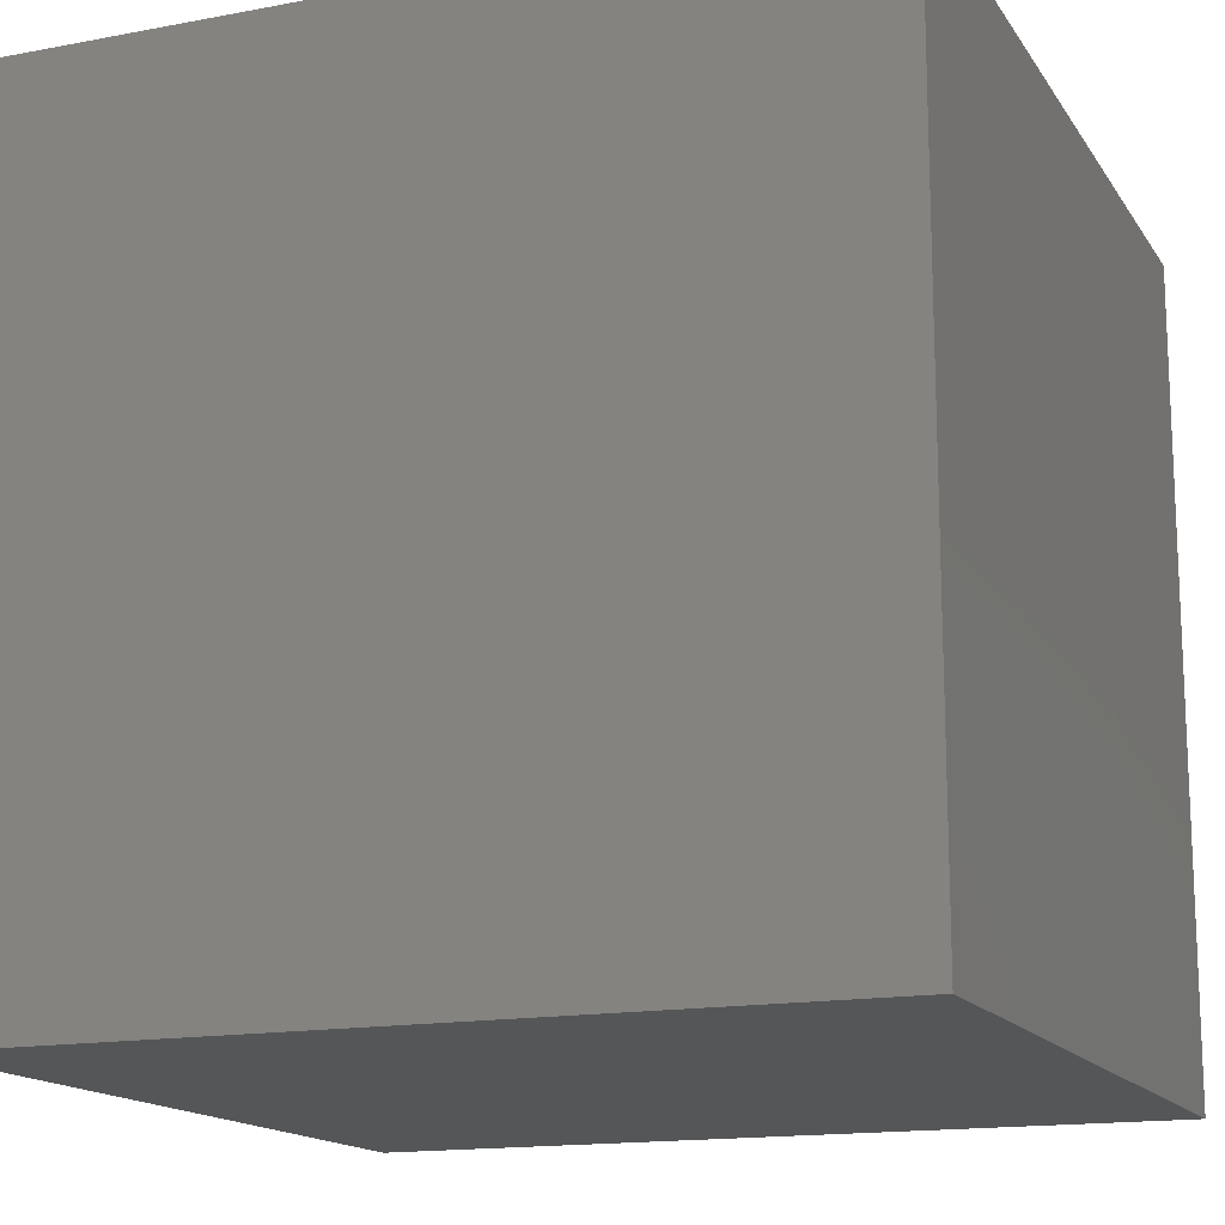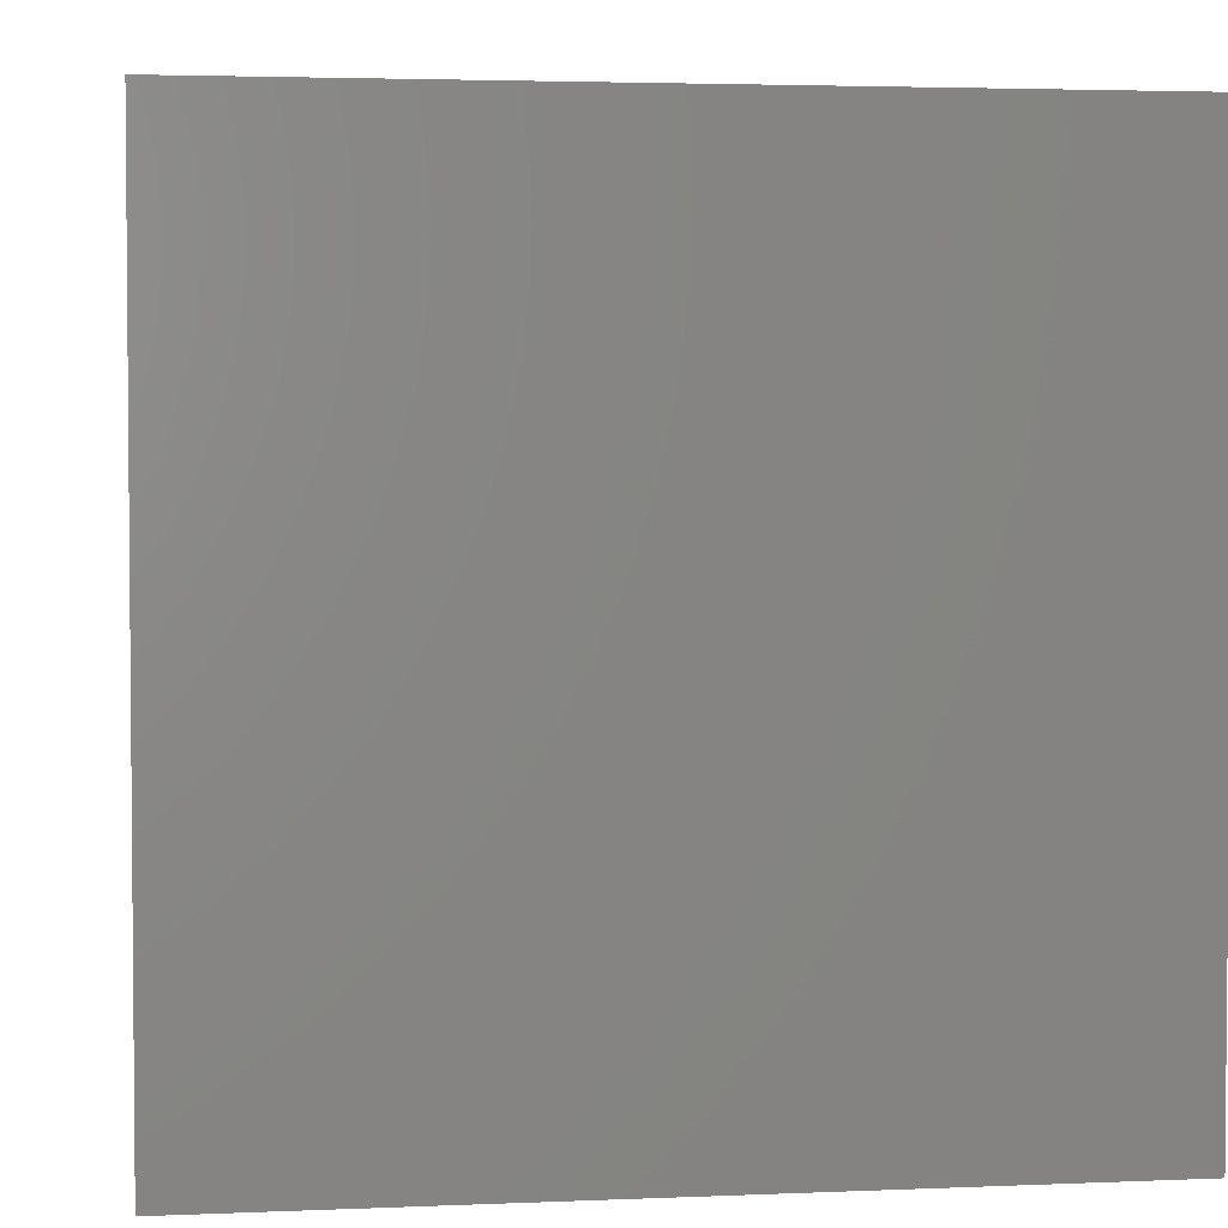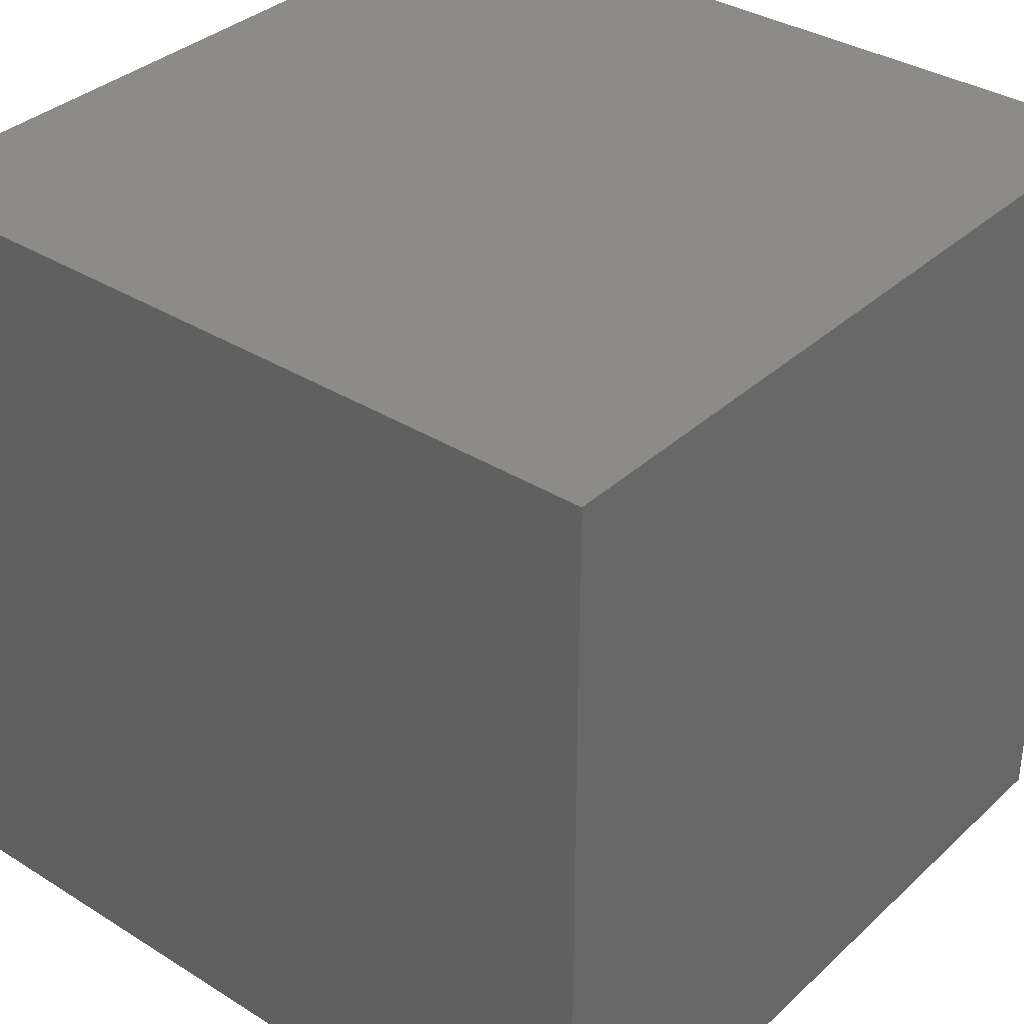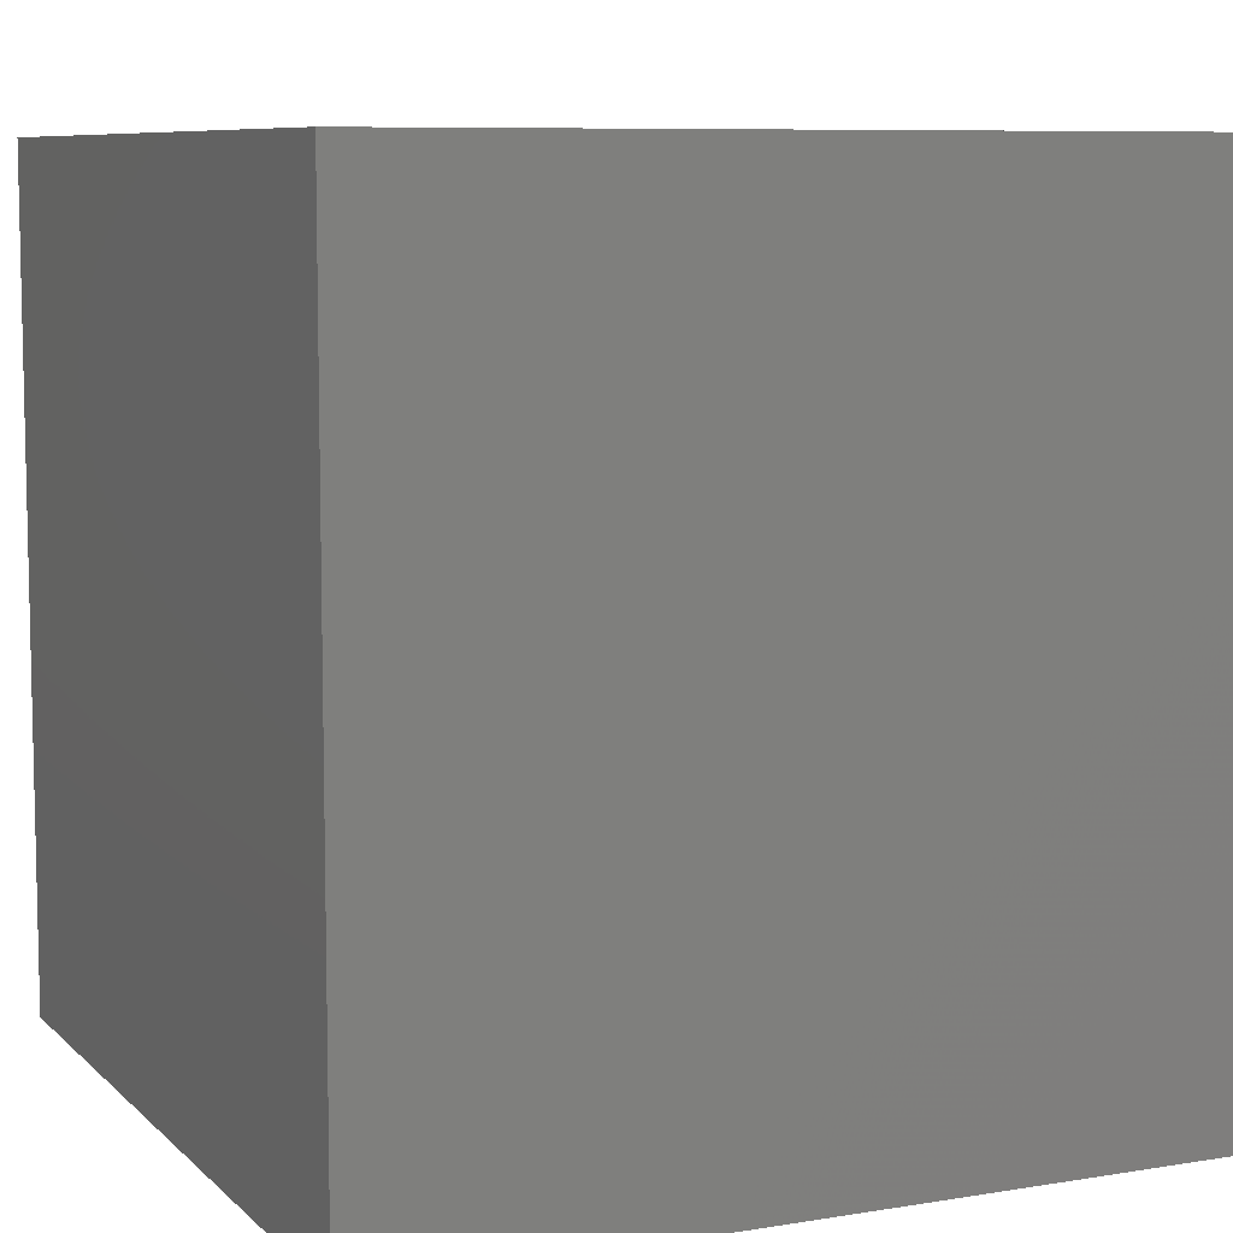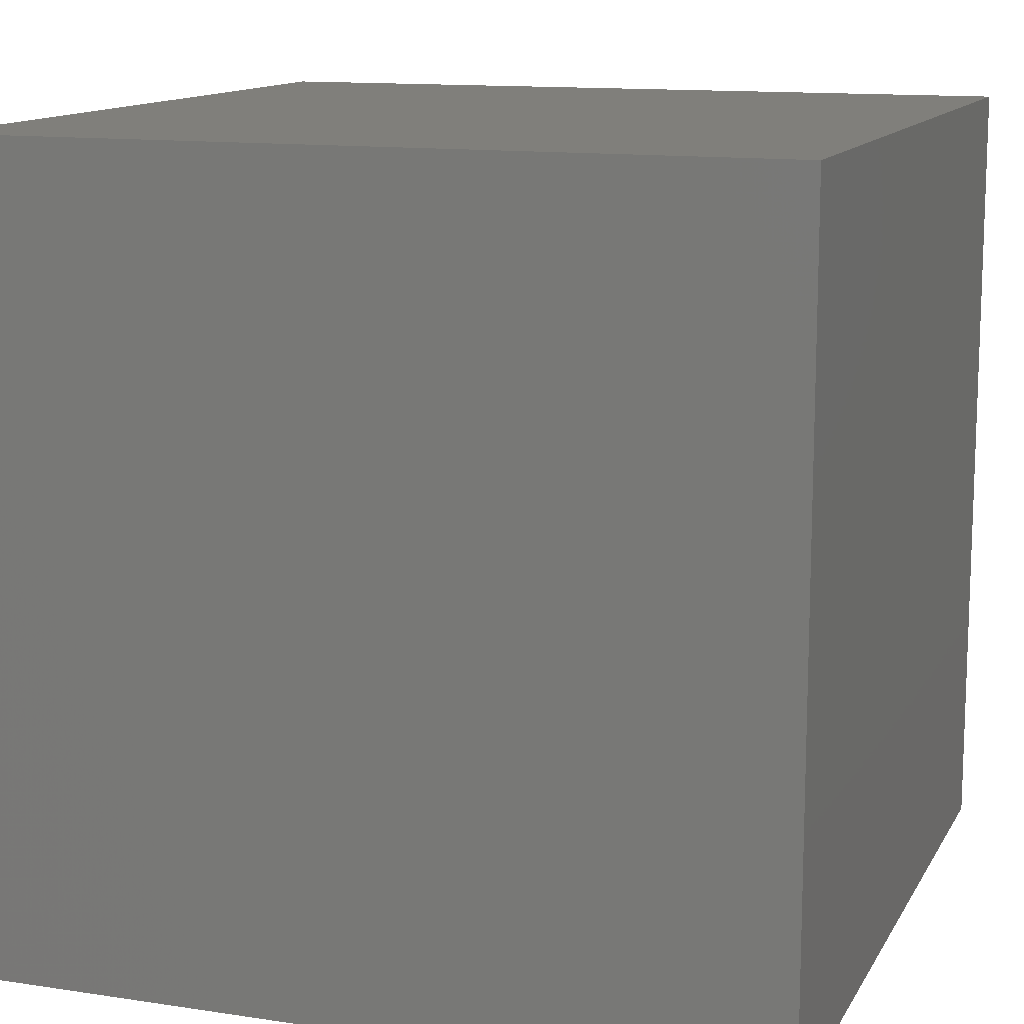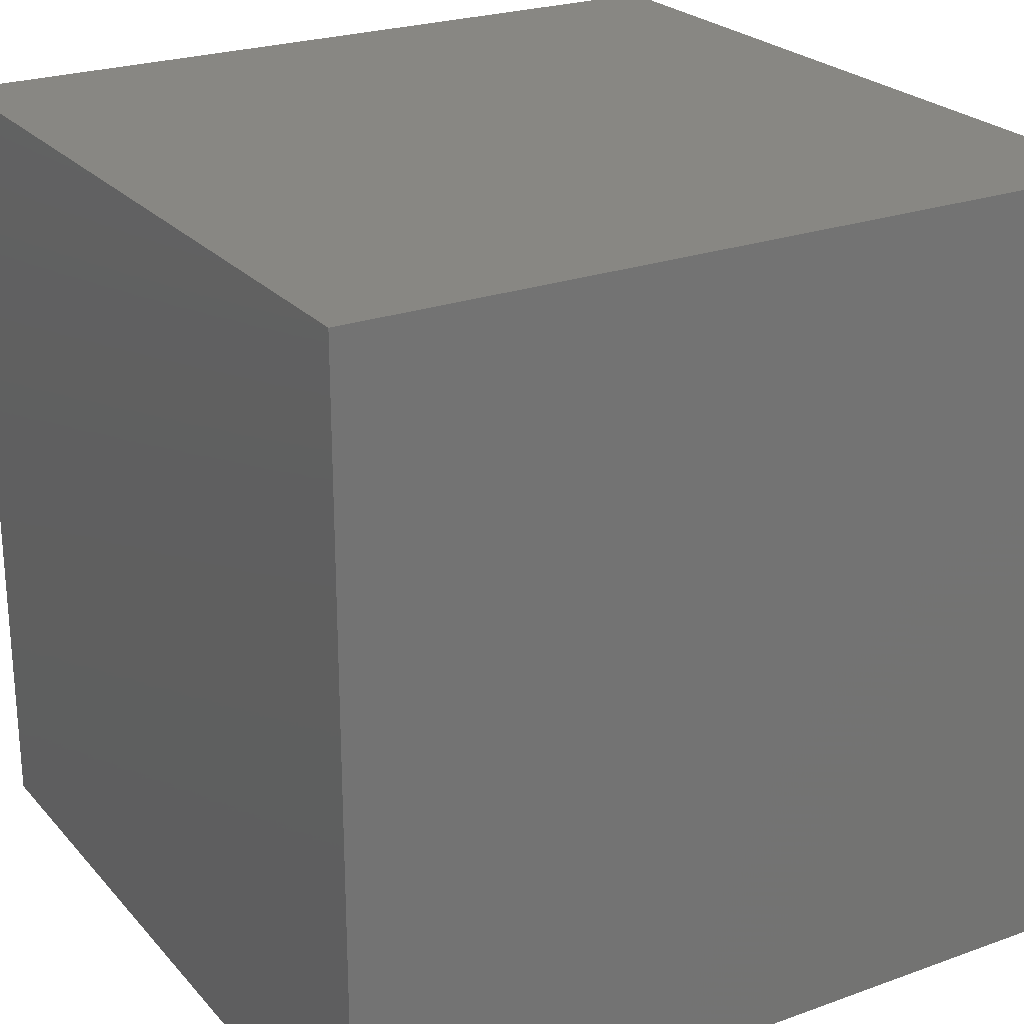
<metadata>
{"format":"stl","ext":"stl","renderer":"f3d","projection":"perspective","resolution":1024,"background":"white","views":[{"elev":-15.3,"azim":-68.1,"up":"+Y"},{"elev":3.3,"azim":-98.3,"up":"+Y"},{"elev":35.1,"azim":129.7,"up":"+Y"},{"elev":8.0,"azim":155.5,"up":"+Z"},{"elev":12.7,"azim":-70.6,"up":"+Z"},{"elev":24.2,"azim":-120.7,"up":"+Z"}]}
</metadata>
<code>
# stl→obj: 8 verts, 12 faces
v -5 -3 -4
v -6 -3 -4
v -5 -4 -4
v -6 -4 -4
v -5 -4 -5
v -6 -4 -5
v -5 -3 -5
v -6 -3 -5
f 1 2 3
f 3 2 4
f 5 6 7
f 7 6 8
f 4 6 3
f 3 6 5
f 2 8 4
f 4 8 6
f 1 7 2
f 2 7 8
f 3 5 1
f 1 5 7

</code>
